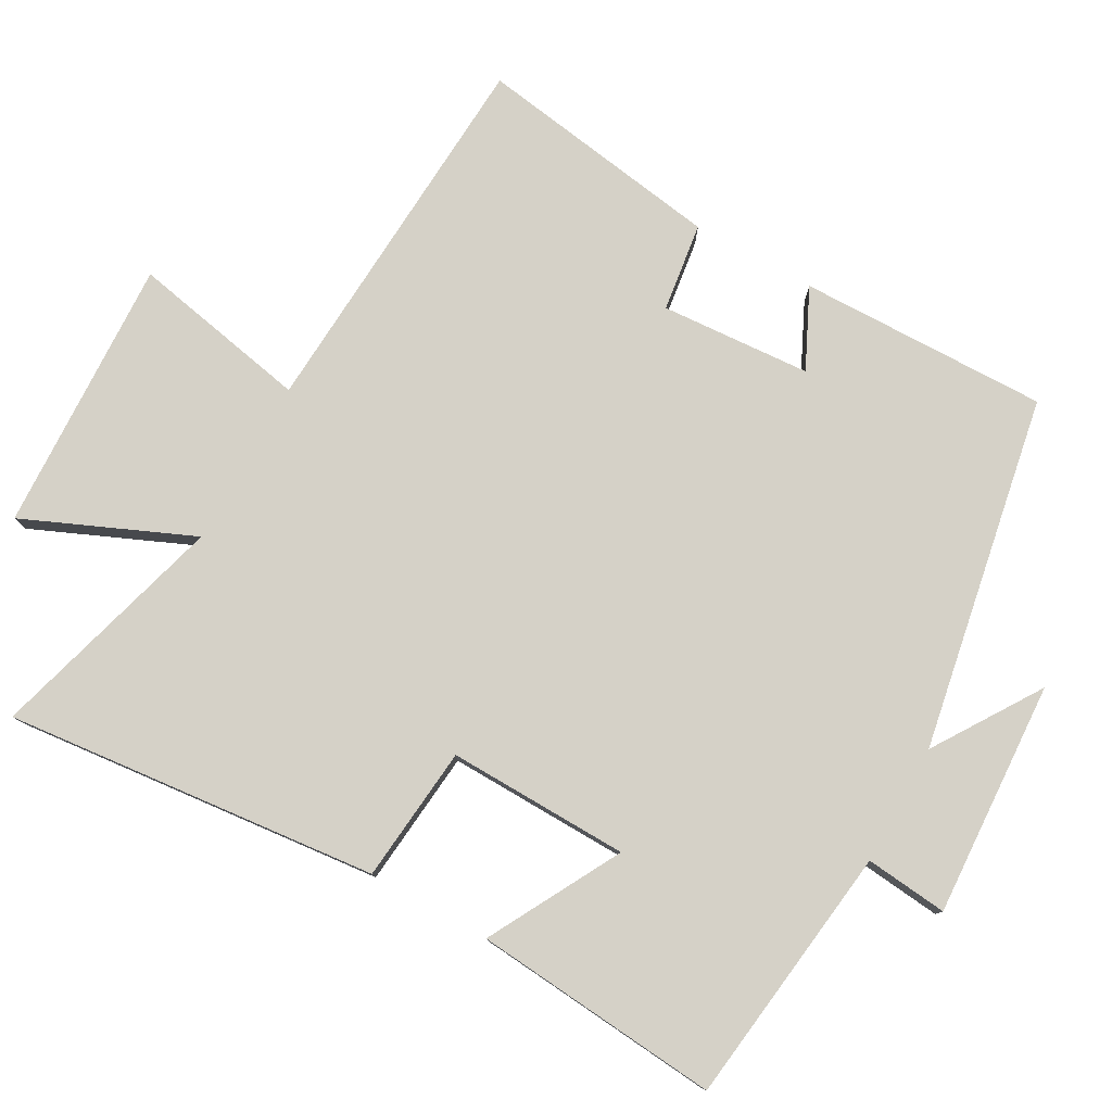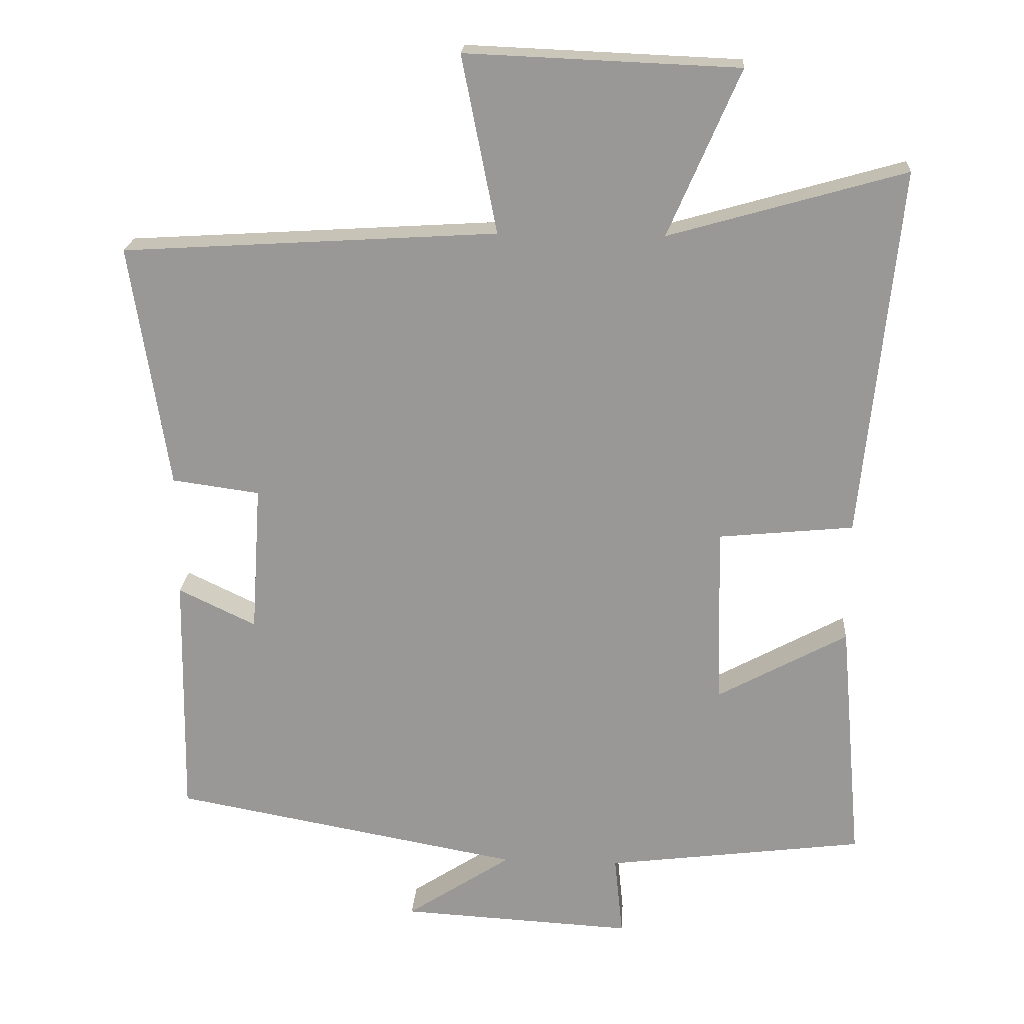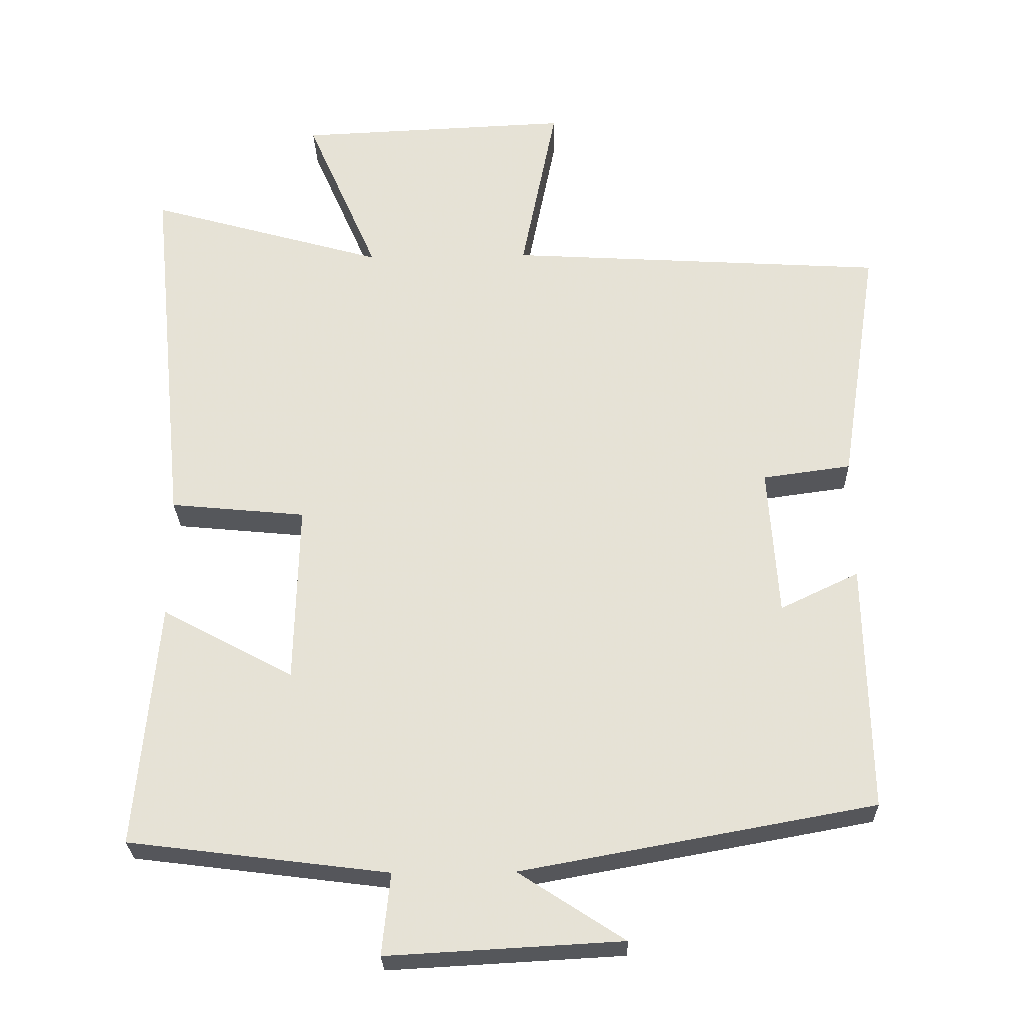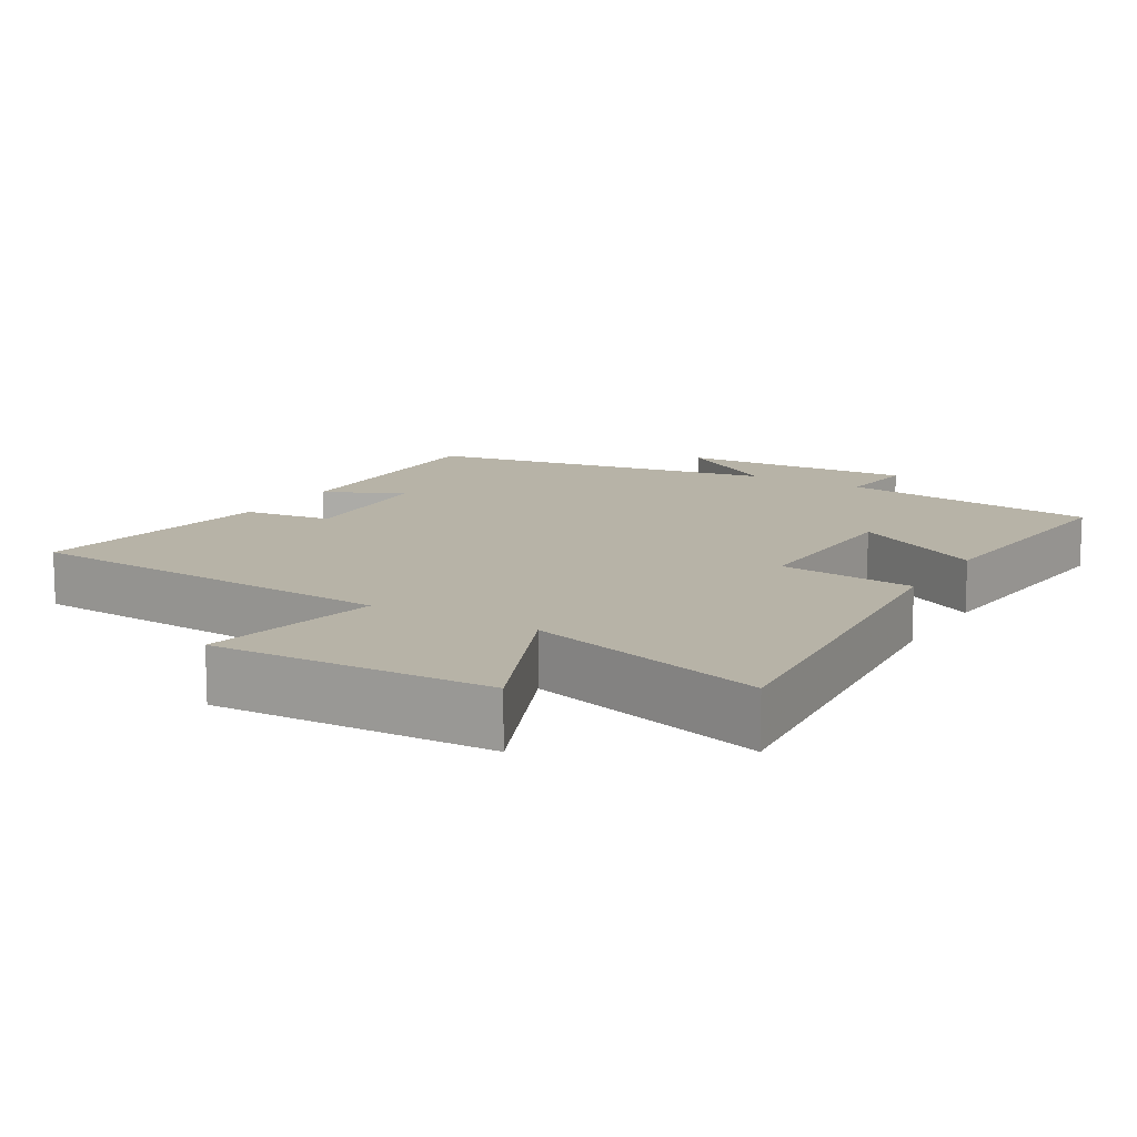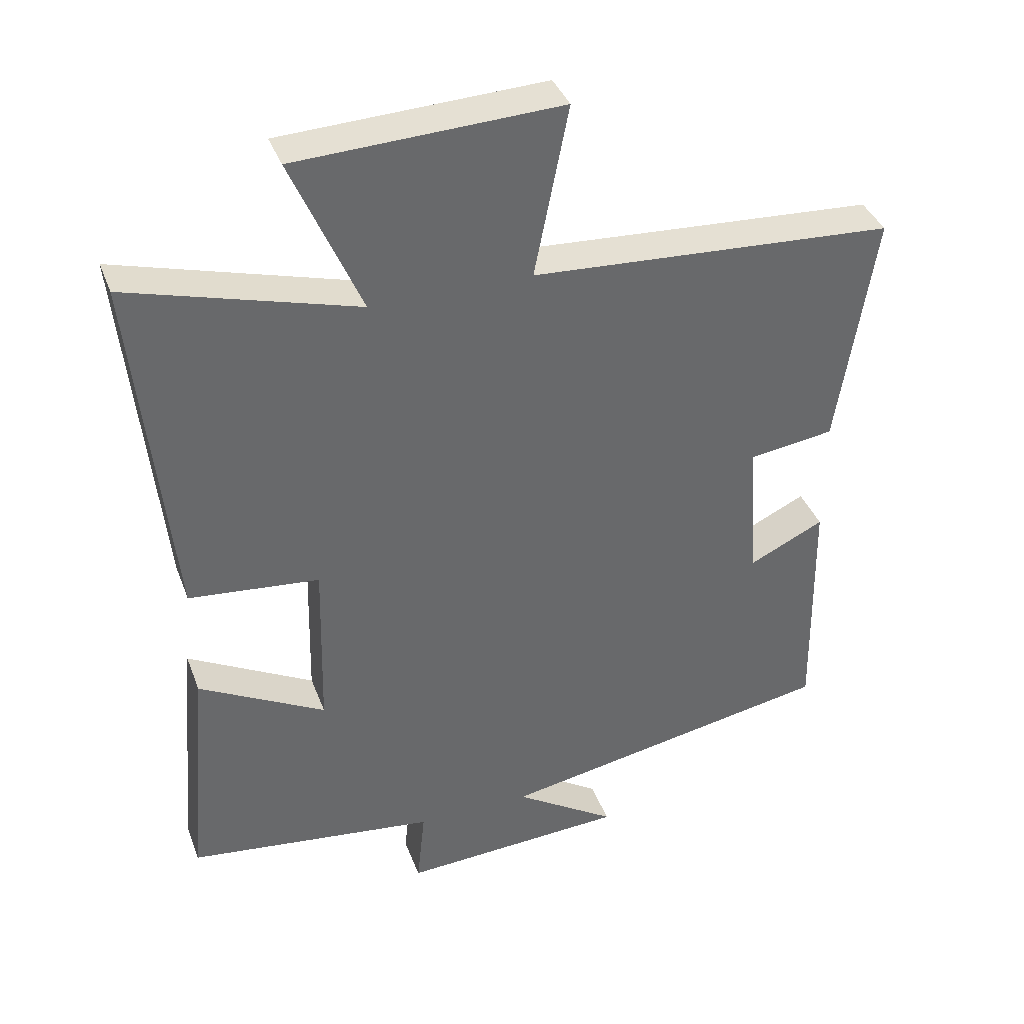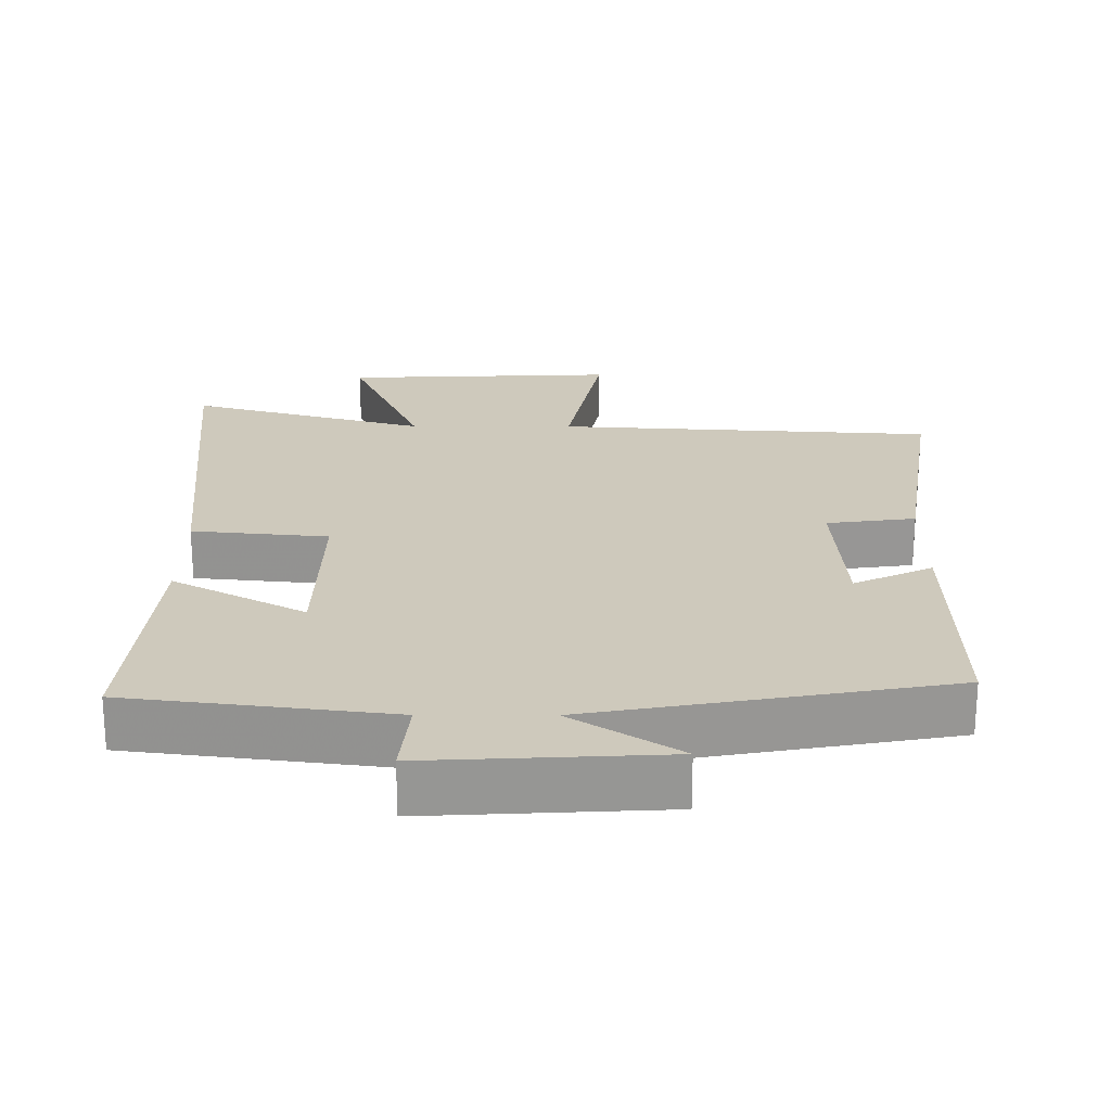
<metadata>
{"format":"obj","ext":"obj","renderer":"f3d","projection":"perspective","resolution":1024,"background":"white","views":[{"elev":79.0,"azim":119.1,"up":"+Y"},{"elev":20.7,"azim":3.7,"up":"+Z"},{"elev":-27.0,"azim":-178.4,"up":"+Z"},{"elev":12.6,"azim":30.9,"up":"+Y"},{"elev":38.3,"azim":160.6,"up":"+Z"},{"elev":22.5,"azim":-179.8,"up":"+Y"}]}
</metadata>
<code>
v -0.506 0.07 -0.409
v -0.5 0.07 -0.057
v -0.389 0.07 -0.11
v -0.375 0.07 0.102
v -0.5 0.07 0.119
v -0.554 0.07 0.467
v -0.019 0.07 0.5
v -0.069 0.07 0.752
v 0.319 0.07 0.736
v 0.217 0.07 0.5
v 0.553 0.07 0.596
v 0.5 0.07 0.069
v 0.308 0.07 0.05
v 0.314 0.07 -0.206
v 0.5 0.07 -0.105
v 0.531 0.07 -0.453
v 0.163 0.07 -0.5
v 0.175 0.07 -0.616
v -0.157 0.07 -0.598
v -0.007 0.07 -0.5
v -0.506 0 -0.409
v -0.5 0 -0.057
v -0.389 0 -0.11
v -0.375 0 0.102
v -0.5 0 0.119
v -0.554 0 0.467
v -0.019 0 0.5
v -0.069 0 0.752
v 0.319 0 0.736
v 0.217 0 0.5
v 0.553 0 0.596
v 0.5 0 0.069
v 0.308 0 0.05
v 0.314 0 -0.206
v 0.5 0 -0.105
v 0.531 0 -0.453
v 0.163 0 -0.5
v 0.175 0 -0.616
v -0.157 0 -0.598
v -0.007 0 -0.5
f 17 18 19 20
f 14 15 16 17
f 13 14 17 20
f 10 11 12 13
f 10 13 20 1
f 7 8 9 10
f 4 5 6 7
f 3 4 7 10
f 1 2 3
f 1 3 10
f 40 39 38 37
f 37 36 35 34
f 40 37 34 33
f 33 32 31 30
f 21 40 33 30
f 30 29 28 27
f 27 26 25 24
f 30 27 24 23
f 23 22 21
f 30 23 21
f 1 21 22 2
f 2 22 23 3
f 3 23 24 4
f 4 24 25 5
f 5 25 26 6
f 6 26 27 7
f 7 27 28 8
f 8 28 29 9
f 9 29 30 10
f 10 30 31 11
f 11 31 32 12
f 12 32 33 13
f 13 33 34 14
f 14 34 35 15
f 15 35 36 16
f 16 36 37 17
f 17 37 38 18
f 18 38 39 19
f 19 39 40 20
f 20 40 21 1

</code>
